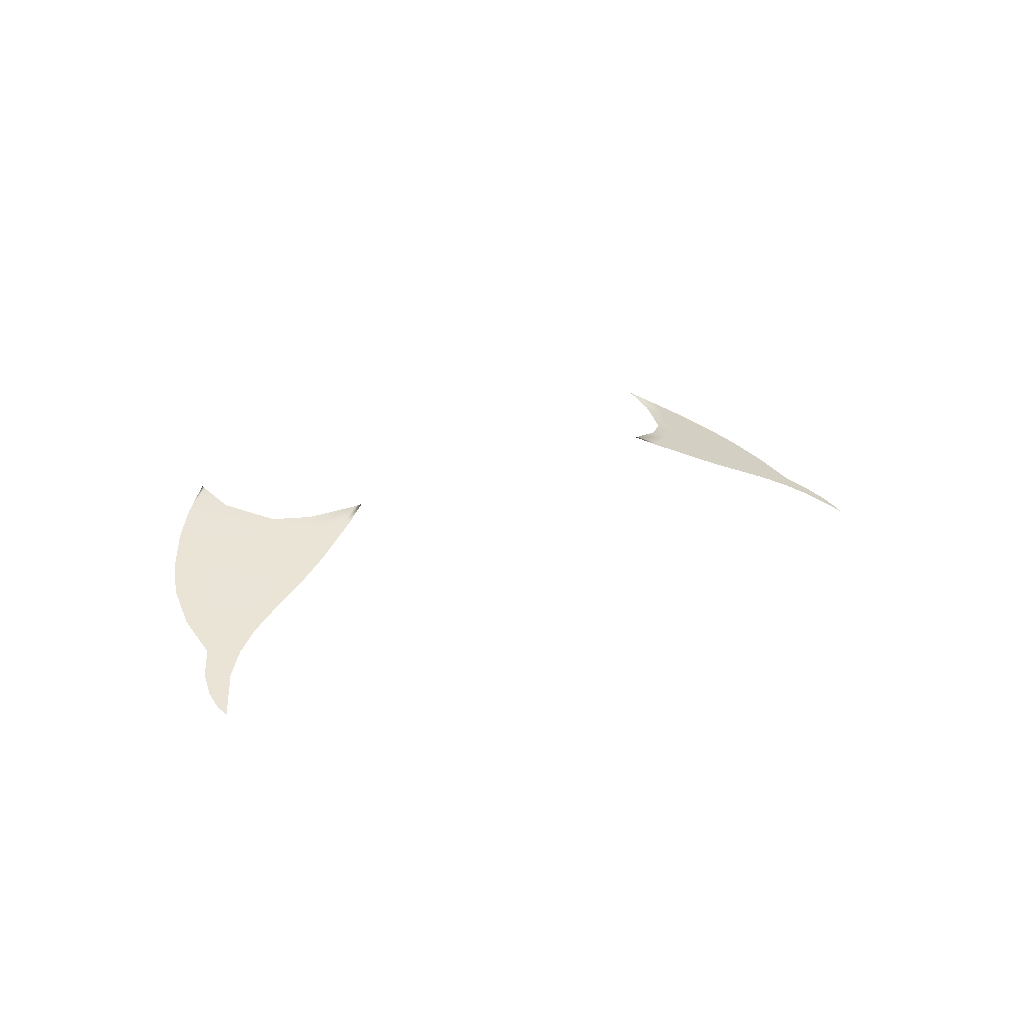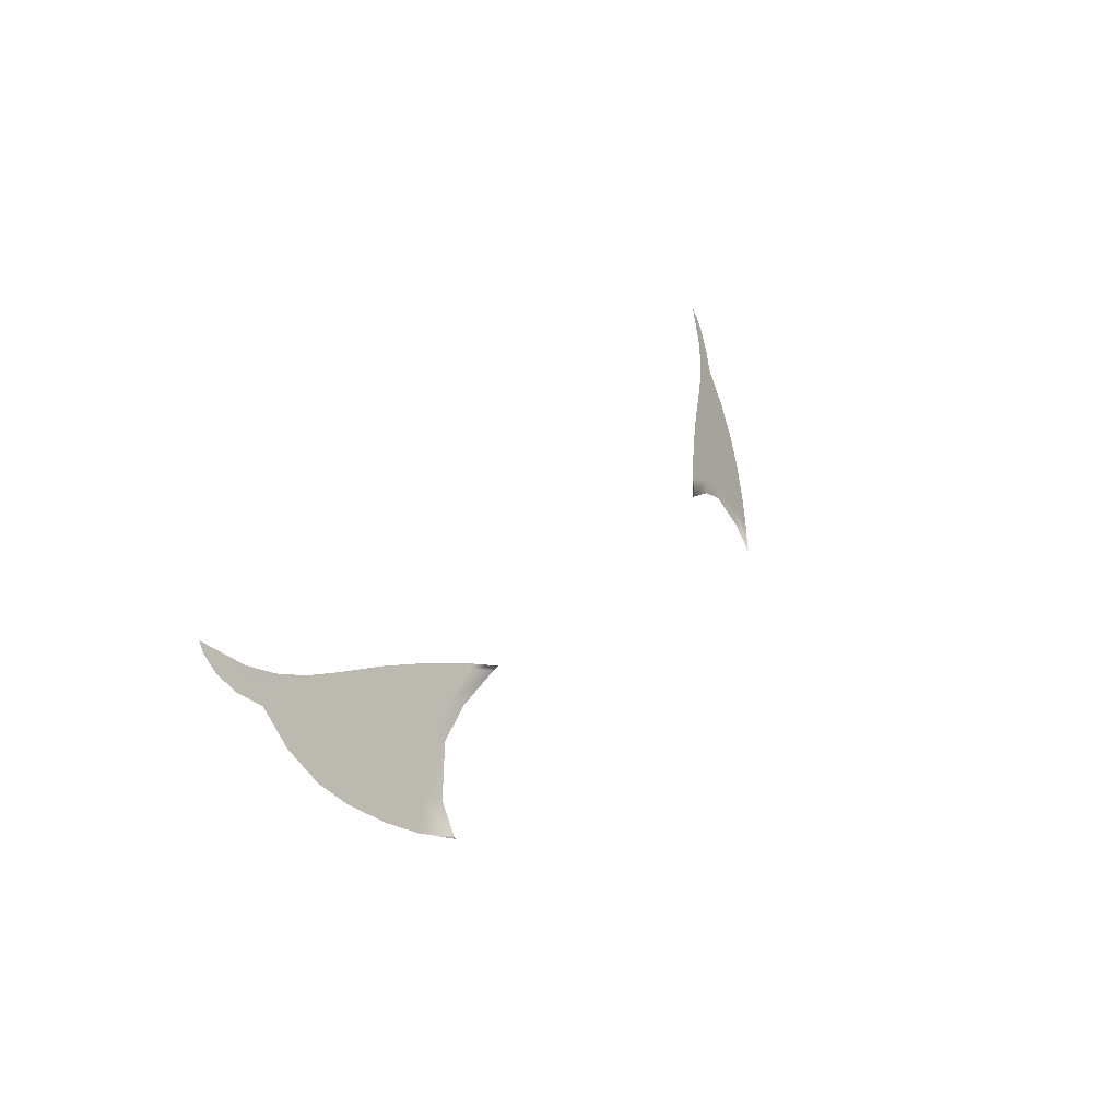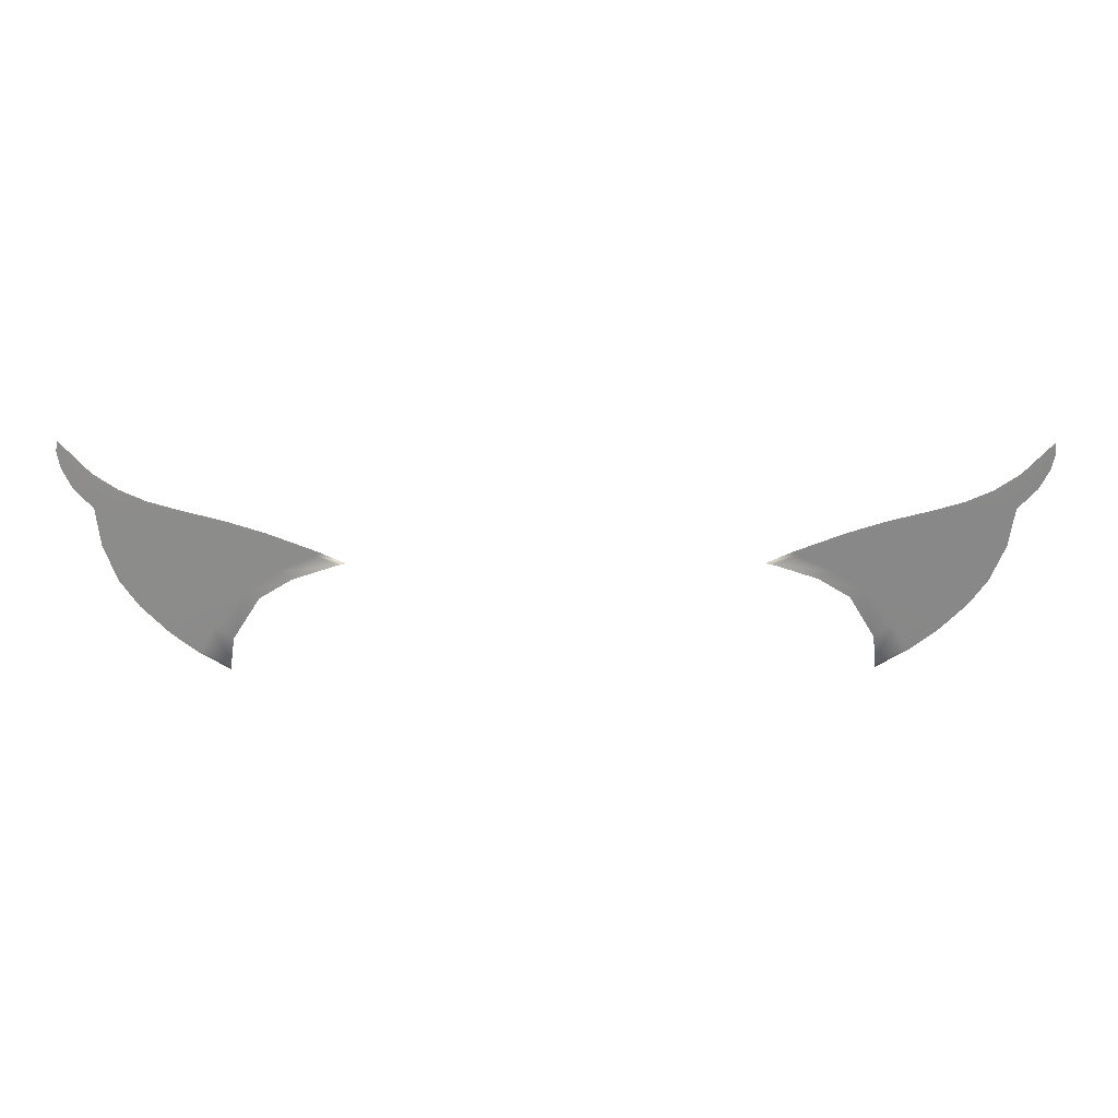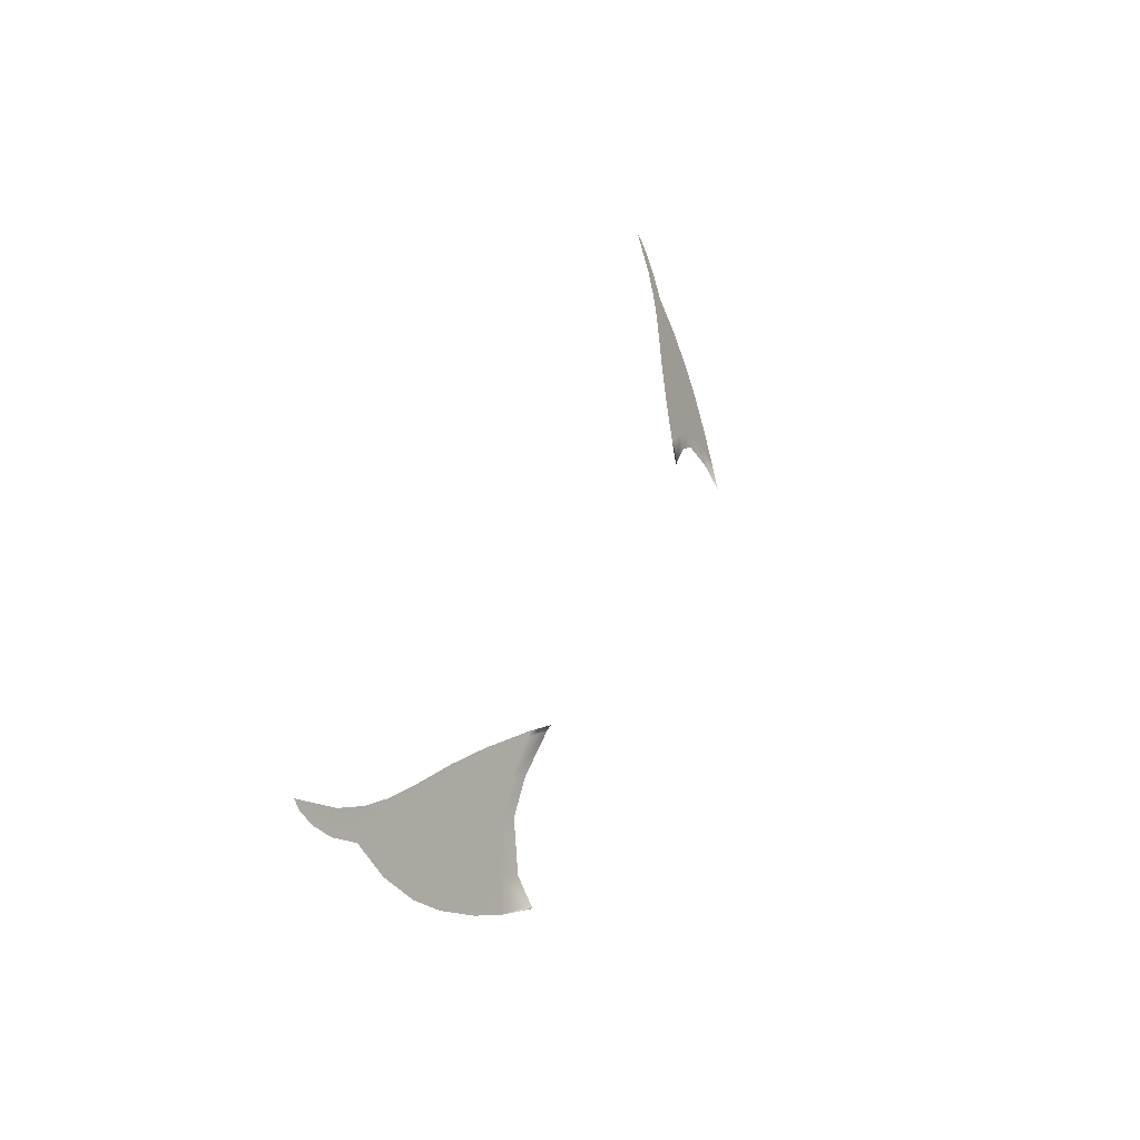
<metadata>
{"format":"obj","ext":"obj","renderer":"f3d","projection":"perspective","resolution":1024,"background":"white","views":[{"elev":15.4,"azim":134.4,"up":"+Z"},{"elev":25.1,"azim":-62.6,"up":"+Y"},{"elev":1.0,"azim":177.2,"up":"+Y"},{"elev":37.5,"azim":-72.5,"up":"+Y"}]}
</metadata>
<code>
g pm0873_00_FeelerBSkin
v -0.2254 0.5185 0.03143
v -0.2466 0.5289 0.02084
v -0.2254 0.5161 0.03255
v -0.2445 0.531 0.02038
v -0.2639 0.5425 0.01032
v -0.2345 0.5461 0.01594
v -0.2224 0.5381 0.02258
v -0.2619 0.5446 0.009835
v -0.2822 0.5614 -0.002868
v -0.2125 0.5716 0.009748
v -0.2041 0.5659 0.01442
v -0.182 0.5787 0.01408
v -0.2804 0.5632 -0.003275
v -0.294 0.5786 -0.01366
v -0.2483 0.5586 0.006795
v -0.1919 0.5844 0.009001
v -0.1504 0.5886 0.01739
v -0.2659 0.5777 -0.006322
v -0.2917 0.581 -0.01424
v -0.3029 0.6018 -0.02651
v -0.2266 0.581 0.00193
v -0.1657 0.5954 0.01048
v -0.1452 0.5895 0.01829
v -0.1626 0.5974 0.01039
v -0.2481 0.5955 -0.01001
v -0.2122 0.5959 -0.001307
v -0.2003 0.6082 -0.003984
v -0.1979 0.6107 -0.004495
v -0.2377 0.606 -0.01223
v -0.2267 0.6169 -0.01453
v -0.2247 0.619 -0.01493
v -0.2674 0.6086 -0.02082
v -0.2542 0.6239 -0.02453
v -0.2525 0.6259 -0.02503
v -0.2613 0.6157 -0.02257
v -0.2846 0.6205 -0.03054
v -0.2779 0.5968 -0.01801
v -0.2746 0.6301 -0.03246
v -0.2729 0.6318 -0.03277
v -0.3013 0.6036 -0.02696
v -0.3058 0.6269 -0.03874
v -0.2911 0.6384 -0.04018
v -0.2899 0.6393 -0.04028
v -0.2978 0.6332 -0.03963
v -0.3042 0.6282 -0.03896
v -0.3178 0.64 -0.04769
v -0.3066 0.649 -0.04879
v -0.3056 0.6498 -0.04888
v -0.3105 0.6458 -0.04859
v -0.3164 0.6411 -0.04789
v -0.324 0.6527 -0.05486
v -0.3239 0.6673 -0.06177
v -0.3248 0.6704 -0.06339
v -0.3258 0.6633 -0.06021
v -0.324 0.6622 -0.05931
v -0.3228 0.6529 -0.05474
v 0.2254 0.5185 0.03143
v 0.2254 0.5161 0.03255
v 0.2466 0.5289 0.02084
v 0.2445 0.531 0.02038
v 0.2639 0.5425 0.01032
v 0.2345 0.5461 0.01594
v 0.2224 0.5381 0.02258
v 0.2619 0.5446 0.009835
v 0.2822 0.5614 -0.002868
v 0.2125 0.5716 0.009748
v 0.2041 0.5659 0.01442
v 0.182 0.5787 0.01408
v 0.2804 0.5632 -0.003275
v 0.294 0.5786 -0.01366
v 0.2483 0.5586 0.006795
v 0.1919 0.5844 0.009001
v 0.1504 0.5886 0.01739
v 0.2659 0.5777 -0.006322
v 0.2917 0.581 -0.01424
v 0.3029 0.6018 -0.02651
v 0.2266 0.581 0.00193
v 0.1657 0.5954 0.01048
v 0.1452 0.5895 0.01829
v 0.1626 0.5974 0.01039
v 0.2481 0.5955 -0.01001
v 0.2122 0.5959 -0.001307
v 0.2003 0.6082 -0.003984
v 0.1979 0.6107 -0.004495
v 0.2377 0.606 -0.01223
v 0.2267 0.6169 -0.01453
v 0.2247 0.619 -0.01493
v 0.2674 0.6086 -0.02082
v 0.2542 0.6239 -0.02453
v 0.2525 0.6259 -0.02503
v 0.2613 0.6157 -0.02257
v 0.2846 0.6205 -0.03054
v 0.2779 0.5968 -0.01801
v 0.2746 0.6301 -0.03246
v 0.2729 0.6318 -0.03277
v 0.3013 0.6036 -0.02696
v 0.3058 0.6269 -0.03874
v 0.2911 0.6384 -0.04018
v 0.2899 0.6393 -0.04028
v 0.2978 0.6332 -0.03963
v 0.3042 0.6282 -0.03896
v 0.3178 0.64 -0.04769
v 0.3066 0.649 -0.04879
v 0.3056 0.6498 -0.04888
v 0.3105 0.6458 -0.04859
v 0.3164 0.6411 -0.04789
v 0.324 0.6527 -0.05486
v 0.3239 0.6673 -0.06177
v 0.3248 0.6704 -0.06339
v 0.3258 0.6633 -0.06021
v 0.324 0.6622 -0.05931
v 0.3228 0.6529 -0.05474
g pm0873_00_FeelerBSkin_0
f 3 2 1
f 2 4 1
f 2 5 4
f 1 4 6
f 7 1 6
f 5 8 4
f 6 4 8
f 5 9 8
f 7 6 10
f 11 7 10
f 11 10 12
f 9 13 8
f 9 14 13
f 15 6 8
f 10 6 15
f 10 16 12
f 12 16 17
f 8 13 18
f 15 8 18
f 14 19 13
f 14 20 19
f 21 10 15
f 10 21 16
f 16 22 17
f 17 22 23
f 22 24 23
f 21 15 25
f 15 18 25
f 21 26 16
f 16 26 22
f 21 25 26
f 22 27 24
f 26 27 22
f 27 28 24
f 25 29 26
f 26 29 27
f 27 30 28
f 29 30 27
f 30 31 28
f 25 18 32
f 25 32 29
f 30 33 31
f 33 34 31
f 29 35 30
f 32 35 29
f 35 33 30
f 32 36 35
f 35 36 33
f 18 37 32
f 32 37 36
f 18 13 37
f 13 19 37
f 37 19 36
f 33 38 34
f 36 38 33
f 38 39 34
f 19 40 36
f 20 40 19
f 20 41 40
f 38 42 39
f 42 43 39
f 36 44 38
f 36 40 44
f 44 42 38
f 41 45 40
f 40 45 44
f 41 46 45
f 42 47 43
f 47 48 43
f 44 49 42
f 44 45 49
f 49 47 42
f 46 50 45
f 45 50 49
f 46 51 50
f 47 52 48
f 52 53 48
f 54 53 52
f 49 55 47
f 55 52 47
f 49 50 55
f 55 54 52
f 56 51 54
f 51 56 50
f 55 56 54
f 50 56 55
f 59 58 57
f 60 59 57
f 61 59 60
f 60 57 62
f 57 63 62
f 64 61 60
f 60 62 64
f 65 61 64
f 62 63 66
f 63 67 66
f 66 67 68
f 69 65 64
f 70 65 69
f 62 71 64
f 62 66 71
f 72 66 68
f 72 68 73
f 69 64 74
f 64 71 74
f 75 70 69
f 76 70 75
f 66 77 71
f 77 66 72
f 78 72 73
f 78 73 79
f 80 78 79
f 71 77 81
f 74 71 81
f 82 77 72
f 82 72 78
f 81 77 82
f 83 78 80
f 83 82 78
f 84 83 80
f 85 81 82
f 85 82 83
f 86 83 84
f 86 85 83
f 87 86 84
f 74 81 88
f 88 81 85
f 89 86 87
f 90 89 87
f 91 85 86
f 91 88 85
f 89 91 86
f 92 88 91
f 92 91 89
f 93 74 88
f 93 88 92
f 69 74 93
f 75 69 93
f 75 93 92
f 94 89 90
f 94 92 89
f 95 94 90
f 96 75 92
f 96 76 75
f 97 76 96
f 98 94 95
f 99 98 95
f 100 92 94
f 96 92 100
f 98 100 94
f 101 97 96
f 101 96 100
f 102 97 101
f 103 98 99
f 104 103 99
f 105 100 98
f 101 100 105
f 103 105 98
f 106 102 101
f 106 101 105
f 107 102 106
f 108 103 104
f 109 108 104
f 109 110 108
f 111 105 103
f 108 111 103
f 106 105 111
f 110 111 108
f 107 112 110
f 112 107 106
f 112 111 110
f 112 106 111

</code>
